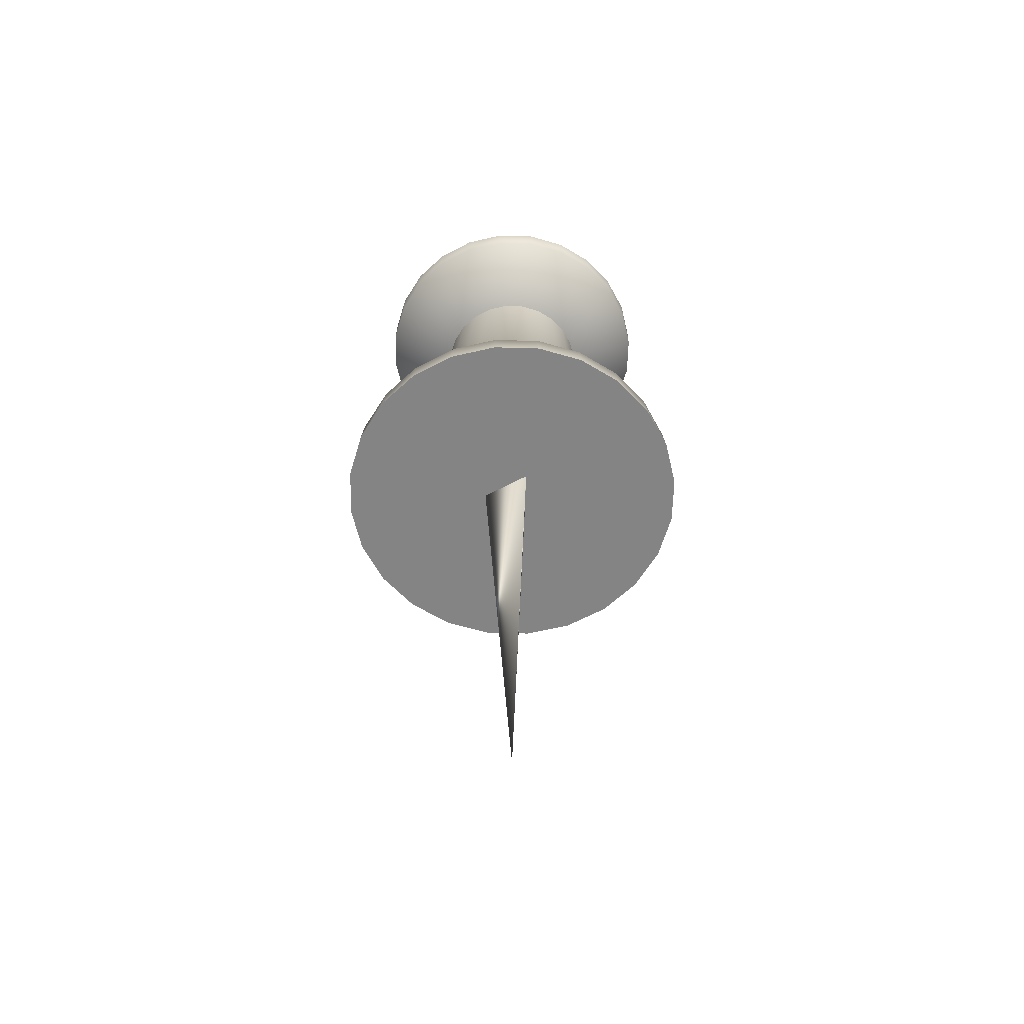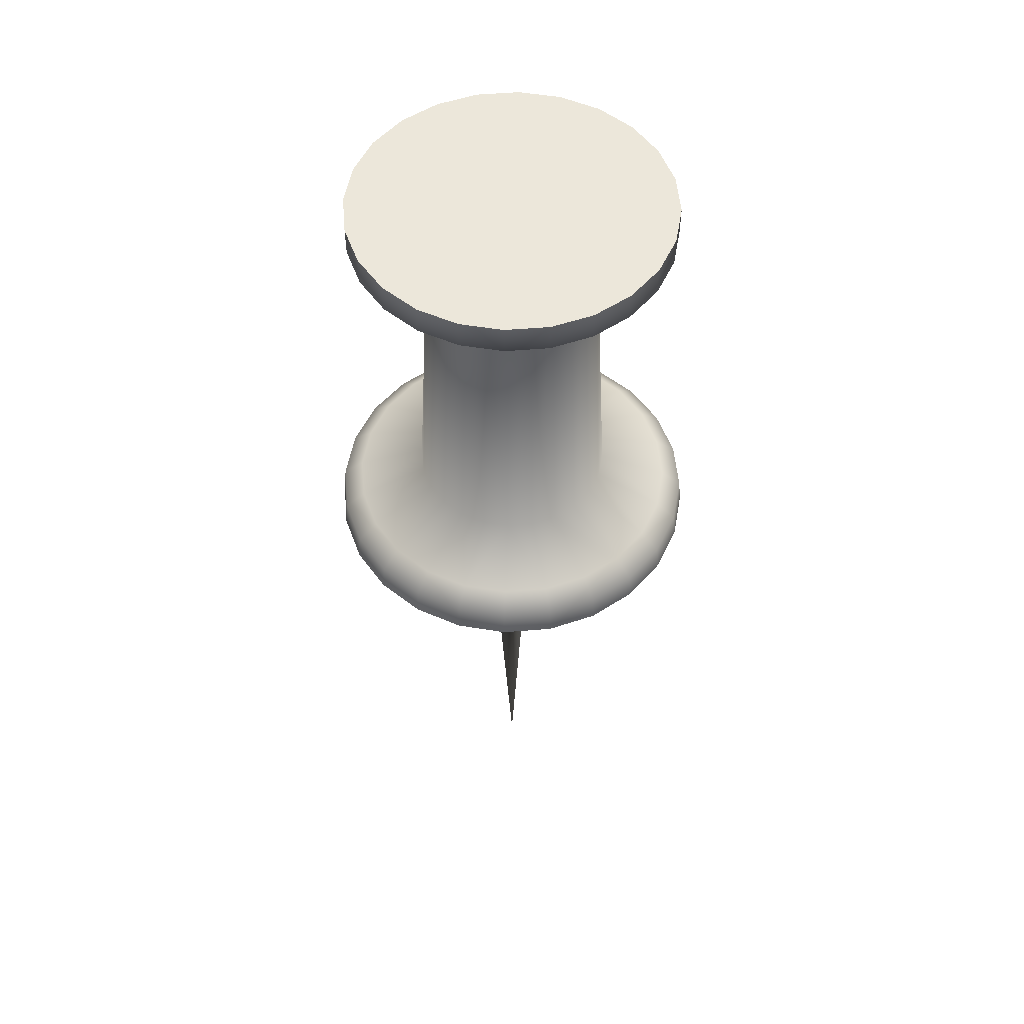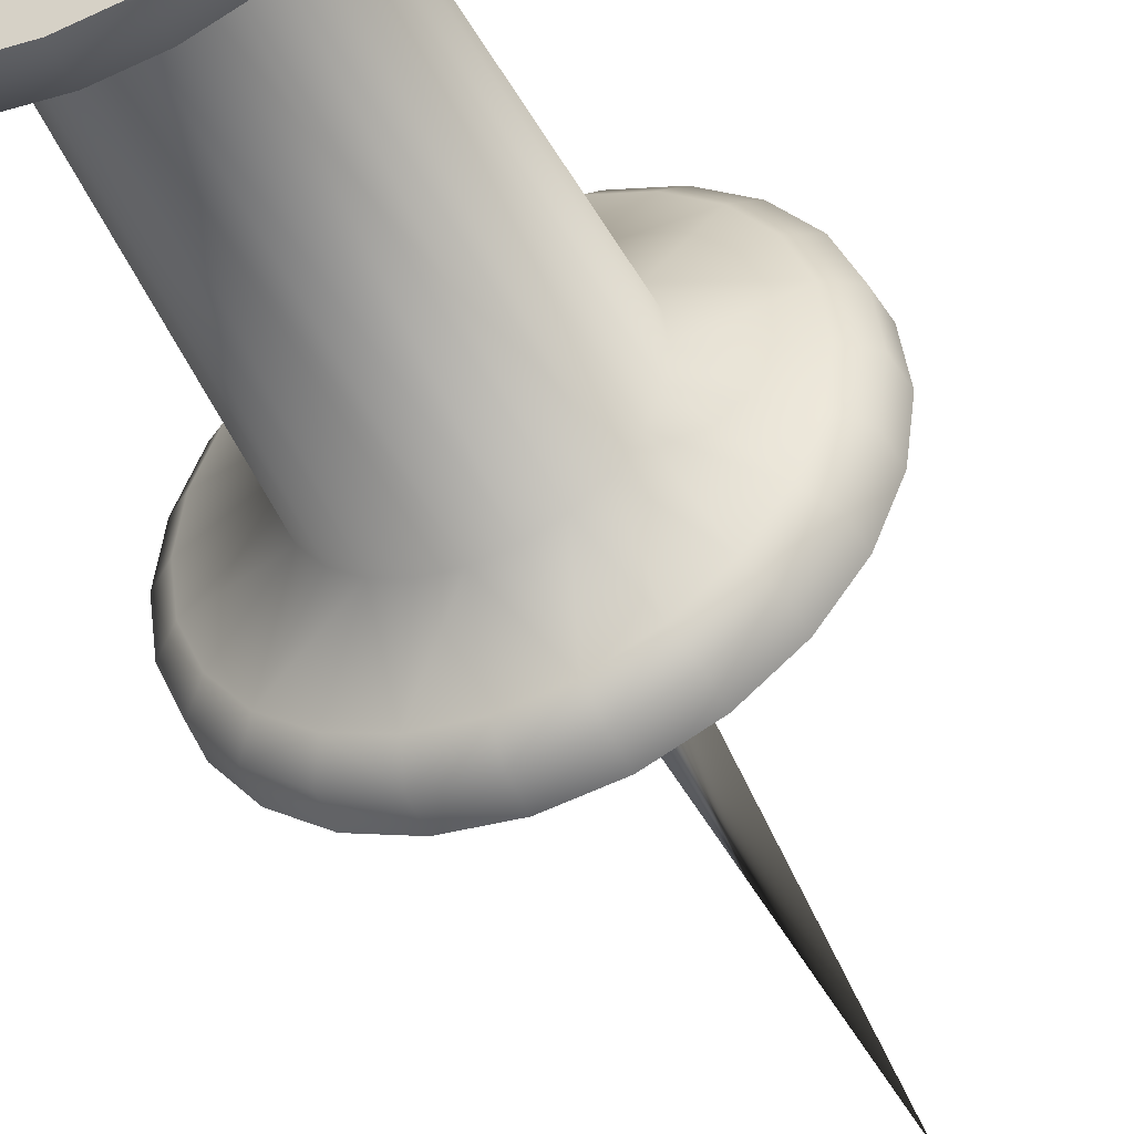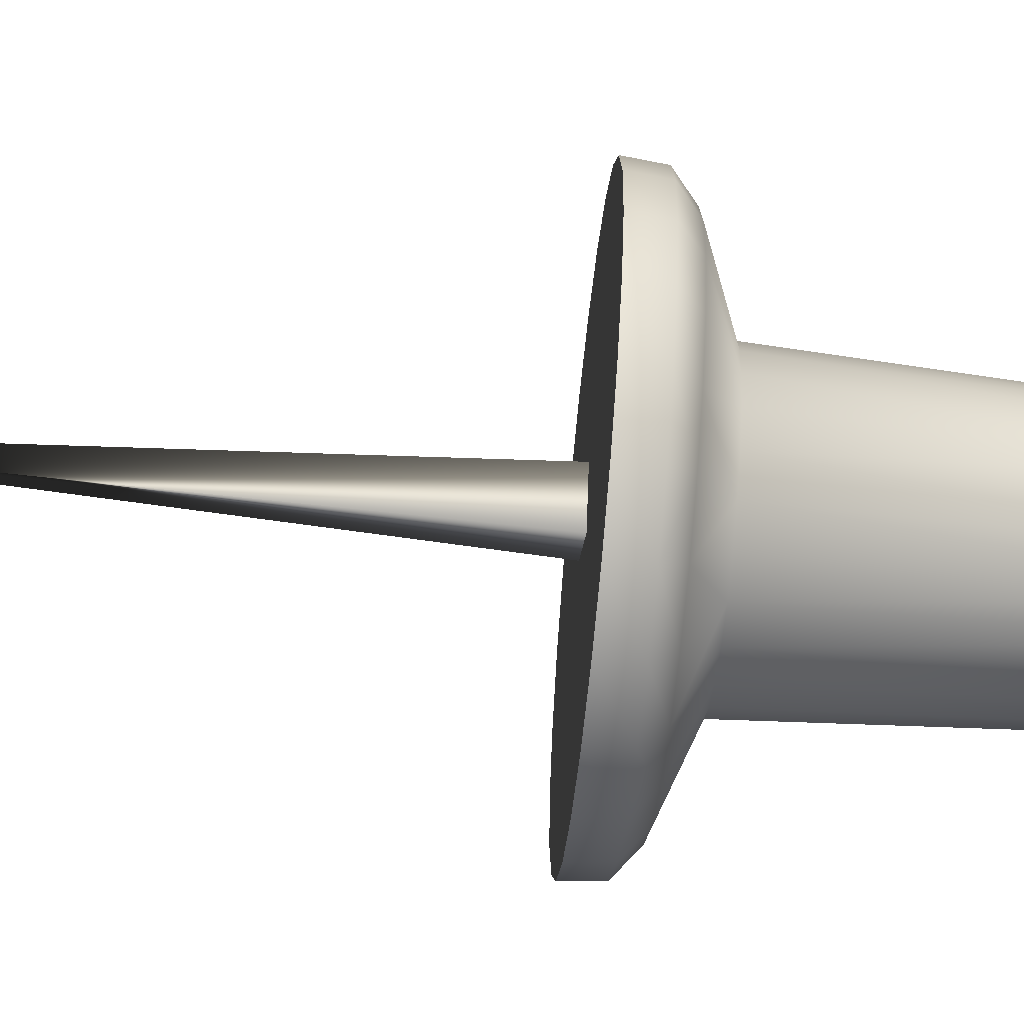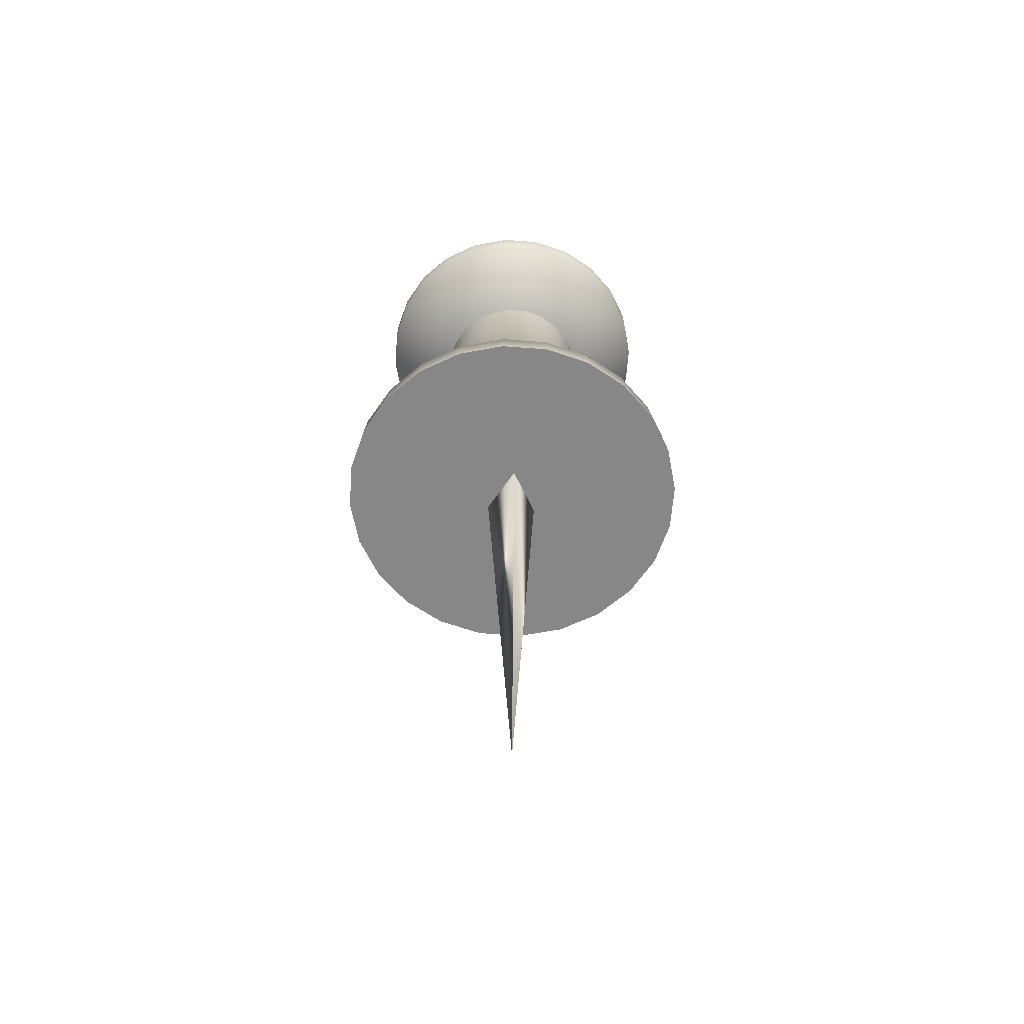
<metadata>
{"format":"obj","ext":"obj","renderer":"f3d","projection":"perspective","resolution":1024,"background":"white","views":[{"elev":-61.5,"azim":-99.2,"up":"+Y"},{"elev":53.1,"azim":2.5,"up":"+Y"},{"elev":-45.3,"azim":-155.8,"up":"+Z"},{"elev":-68.9,"azim":84.6,"up":"+Z"},{"elev":-62.4,"azim":48.1,"up":"+Y"}]}
</metadata>
<code>
o Circle_Circle.001
v 0 0.5816 -0.1209
v -0.03129 0.5816 -0.1168
v -0.06045 0.5816 -0.1047
v -0.0855 0.5816 -0.0855
v -0.1047 0.5816 -0.06045
v -0.1168 0.5816 -0.03129
v -0.1209 0.5816 -0
v -0.1168 0.5816 0.03129
v -0.1047 0.5816 0.06045
v -0.0855 0.5816 0.0855
v -0.06045 0.5816 0.1047
v -0.03129 0.5816 0.1168
v 0 0.5816 0.1209
v 0.03129 0.5816 0.1168
v 0.06045 0.5816 0.1047
v 0.0855 0.5816 0.0855
v 0.1047 0.5816 0.06045
v 0.1168 0.5816 0.03129
v 0.1209 0.5816 -0
v 0.1168 0.5816 -0.03129
v 0.1047 0.5816 -0.06045
v 0.0855 0.5816 -0.0855
v 0.06045 0.5816 -0.1047
v 0.03129 0.5816 -0.1168
v 0 0.5816 -0
v 0 0.5603 -0.1209
v -0.03129 0.5603 -0.1168
v -0.06045 0.5603 -0.1047
v -0.0855 0.5603 -0.0855
v -0.1047 0.5603 -0.06045
v -0.1168 0.5603 -0.03129
v -0.1209 0.5603 -0
v -0.1168 0.5603 0.03129
v -0.1047 0.5603 0.06045
v -0.0855 0.5603 0.0855
v -0.06045 0.5603 0.1047
v -0.03129 0.5603 0.1168
v 0 0.5603 0.1209
v 0.03129 0.5603 0.1168
v 0.06045 0.5603 0.1047
v 0.0855 0.5603 0.0855
v 0.1047 0.5603 0.06045
v 0.1168 0.5603 0.03129
v 0.1209 0.5603 -0
v 0.1168 0.5603 -0.03129
v 0.1047 0.5603 -0.06045
v 0.0855 0.5603 -0.0855
v 0.06045 0.5603 -0.1047
v 0.03129 0.5603 -0.1168
v 0 0.5351 -0.06299
v -0.0163 0.5351 -0.06084
v -0.0315 0.5351 -0.05455
v -0.04454 0.5351 -0.04454
v -0.05455 0.5351 -0.0315
v -0.06084 0.5351 -0.0163
v -0.06299 0.5351 -0
v -0.06084 0.5351 0.0163
v -0.05455 0.5351 0.0315
v -0.04454 0.5351 0.04454
v -0.0315 0.5351 0.05455
v -0.0163 0.5351 0.06084
v 0 0.5351 0.06299
v 0.0163 0.5351 0.06084
v 0.0315 0.5351 0.05455
v 0.04454 0.5351 0.04454
v 0.05455 0.5351 0.0315
v 0.06084 0.5351 0.0163
v 0.06299 0.5351 -0
v 0.06084 0.5351 -0.0163
v 0.05455 0.5351 -0.0315
v 0.04454 0.5351 -0.04454
v 0.0315 0.5351 -0.05455
v 0.0163 0.5351 -0.06084
v 0 0.2984 -0.07538
v -0.01951 0.2984 -0.07281
v -0.03769 0.2984 -0.06528
v -0.0533 0.2984 -0.0533
v -0.06528 0.2984 -0.03769
v -0.07281 0.2984 -0.01951
v -0.07538 0.2984 -0
v -0.07281 0.2984 0.01951
v -0.06528 0.2984 0.03769
v -0.0533 0.2984 0.0533
v -0.03769 0.2984 0.06528
v -0.01951 0.2984 0.07281
v 0 0.2984 0.07538
v 0.01951 0.2984 0.07281
v 0.03769 0.2984 0.06528
v 0.0533 0.2984 0.0533
v 0.06528 0.2984 0.03769
v 0.07281 0.2984 0.01951
v 0.07538 0.2984 -0
v 0.07281 0.2984 -0.01951
v 0.06528 0.2984 -0.03769
v 0.0533 0.2984 -0.0533
v 0.03769 0.2984 -0.06528
v 0.01951 0.2984 -0.07281
v 0 0.2784 -0.1267
v -0.03278 0.2784 -0.1223
v -0.06333 0.2784 -0.1097
v -0.08956 0.2784 -0.08956
v -0.1097 0.2784 -0.06333
v -0.1223 0.2784 -0.03278
v -0.1267 0.2784 -0
v -0.1223 0.2784 0.03278
v -0.1097 0.2784 0.06333
v -0.08956 0.2784 0.08956
v -0.06333 0.2784 0.1097
v -0.03278 0.2784 0.1223
v 0 0.2784 0.1267
v 0.03278 0.2784 0.1223
v 0.06333 0.2784 0.1097
v 0.08956 0.2784 0.08956
v 0.1097 0.2784 0.06333
v 0.1223 0.2784 0.03278
v 0.1267 0.2784 -0
v 0.1223 0.2784 -0.03278
v 0.1097 0.2784 -0.06333
v 0.08956 0.2784 -0.08956
v 0.06333 0.2784 -0.1097
v 0.03278 0.2784 -0.1223
v 0 0.266 -0.1418
v -0.0367 0.266 -0.137
v -0.0709 0.266 -0.1228
v -0.1003 0.266 -0.1003
v -0.1228 0.266 -0.0709
v -0.137 0.266 -0.0367
v -0.1418 0.266 -0
v -0.137 0.266 0.0367
v -0.1228 0.266 0.0709
v -0.1003 0.266 0.1003
v -0.0709 0.266 0.1228
v -0.0367 0.266 0.137
v 0 0.266 0.1418
v 0.0367 0.266 0.137
v 0.0709 0.266 0.1228
v 0.1003 0.266 0.1003
v 0.1228 0.266 0.0709
v 0.137 0.266 0.0367
v 0.1418 0.266 -0
v 0.137 0.266 -0.0367
v 0.1228 0.266 -0.0709
v 0.1003 0.266 -0.1003
v 0.0709 0.266 -0.1228
v 0.0367 0.266 -0.137
v 0 0.2453 -0.1439
v -0.03724 0.2453 -0.139
v -0.07194 0.2453 -0.1246
v -0.1017 0.2453 -0.1017
v -0.1246 0.2453 -0.07194
v -0.139 0.2453 -0.03724
v -0.1439 0.2453 -0
v -0.139 0.2453 0.03724
v -0.1246 0.2453 0.07194
v -0.1017 0.2453 0.1017
v -0.07194 0.2453 0.1246
v -0.03724 0.2453 0.139
v 0 0.2453 0.1439
v 0.03724 0.2453 0.139
v 0.07194 0.2453 0.1246
v 0.1017 0.2453 0.1017
v 0.1246 0.2453 0.07194
v 0.139 0.2453 0.03724
v 0.1439 0.2453 -0
v 0.139 0.2453 -0.03724
v 0.1246 0.2453 -0.07194
v 0.1017 0.2453 -0.1017
v 0.07194 0.2453 -0.1246
v 0.03724 0.2453 -0.139
v 0.003067 0.2453 -0.0233
v -0.02171 0.2453 0.008993
v 0.01864 0.2453 0.01431
v 0 -0.1488 0
v 0 -0.1488 0
v 0 -0.1488 0
v -0.03129 0.5816 -0.1168
v 0 0.5816 -0.1209
v -0.06045 0.5816 -0.1047
v -0.0855 0.5816 -0.0855
v -0.1047 0.5816 -0.06045
v -0.1168 0.5816 -0.03129
v -0.1209 0.5816 -0
v -0.1168 0.5816 0.03129
v -0.1047 0.5816 0.06045
v -0.0855 0.5816 0.0855
v -0.06045 0.5816 0.1047
v -0.03129 0.5816 0.1168
v 0 0.5816 0.1209
v 0.03129 0.5816 0.1168
v 0.06045 0.5816 0.1047
v 0.0855 0.5816 0.0855
v 0.1047 0.5816 0.06045
v 0.1168 0.5816 0.03129
v 0.1209 0.5816 -0
v 0.1168 0.5816 -0.03129
v 0.1047 0.5816 -0.06045
v 0.0855 0.5816 -0.0855
v 0.06045 0.5816 -0.1047
v 0.03129 0.5816 -0.1168
v -0.0163 0.5351 -0.06084
v 0 0.5351 -0.06299
v -0.0315 0.5351 -0.05455
v -0.04454 0.5351 -0.04454
v -0.05455 0.5351 -0.0315
v -0.06084 0.5351 -0.0163
v -0.06299 0.5351 -0
v -0.06084 0.5351 0.0163
v -0.05455 0.5351 0.0315
v -0.04454 0.5351 0.04454
v -0.0315 0.5351 0.05455
v -0.0163 0.5351 0.06084
v 0 0.5351 0.06299
v 0.0163 0.5351 0.06084
v 0.0315 0.5351 0.05455
v 0.04454 0.5351 0.04454
v 0.05455 0.5351 0.0315
v 0.06084 0.5351 0.0163
v 0.06299 0.5351 -0
v 0.06084 0.5351 -0.0163
v 0.05455 0.5351 -0.0315
v 0.04454 0.5351 -0.04454
v 0.0315 0.5351 -0.05455
v 0.0163 0.5351 -0.06084
v -0.03724 0.2453 -0.139
v 0 0.2453 -0.1439
v -0.07194 0.2453 -0.1246
v -0.1017 0.2453 -0.1017
v -0.1246 0.2453 -0.07194
v -0.139 0.2453 -0.03724
v -0.1439 0.2453 -0
v -0.139 0.2453 0.03724
v -0.1246 0.2453 0.07194
v -0.1017 0.2453 0.1017
v -0.07194 0.2453 0.1246
v -0.03724 0.2453 0.139
v 0 0.2453 0.1439
v 0.03724 0.2453 0.139
v 0.07194 0.2453 0.1246
v 0.1017 0.2453 0.1017
v 0.1246 0.2453 0.07194
v 0.139 0.2453 0.03724
v 0.1439 0.2453 -0
v 0.139 0.2453 -0.03724
v 0.1246 0.2453 -0.07194
v 0.1017 0.2453 -0.1017
v 0.07194 0.2453 -0.1246
v 0.03724 0.2453 -0.139
v 0.003067 0.2453 -0.0233
v 0.01864 0.2453 0.01431
v -0.02171 0.2453 0.008993
f 188 25 187
f 181 25 180
f 196 25 195
f 189 25 188
f 182 25 181
f 197 25 196
f 190 25 189
f 183 25 182
f 198 25 197
f 191 25 190
f 184 25 183
f 199 25 198
f 176 25 177
f 192 25 191
f 185 25 184
f 177 25 199
f 178 25 176
f 193 25 192
f 186 25 185
f 179 25 178
f 194 25 193
f 187 25 186
f 180 25 179
f 195 25 194
f 22 21 46
f 15 14 39
f 8 7 32
f 23 22 47
f 16 15 40
f 9 8 33
f 24 23 48
f 2 1 26
f 17 16 41
f 10 9 34
f 1 24 49
f 3 2 27
f 18 17 42
f 11 10 35
f 4 3 28
f 19 18 43
f 12 11 36
f 5 4 29
f 20 19 44
f 13 12 37
f 6 5 30
f 21 20 45
f 14 13 38
f 7 6 31
f 35 209 210
f 29 28 202
f 44 43 217
f 37 36 210
f 30 29 203
f 45 44 218
f 38 37 211
f 31 30 204
f 45 219 220
f 38 212 213
f 32 31 205
f 47 46 220
f 39 213 214
f 33 32 206
f 47 221 222
f 40 214 215
f 34 33 207
f 49 48 222
f 27 26 201
f 42 41 215
f 35 34 208
f 26 49 223
f 28 27 200
f 43 42 216
f 64 63 87
f 57 56 80
f 72 71 95
f 64 88 89
f 58 57 81
f 73 72 96
f 50 74 75
f 66 65 89
f 59 58 82
f 73 97 74
f 52 51 75
f 67 66 90
f 60 59 83
f 53 52 76
f 68 67 91
f 60 84 85
f 54 53 77
f 69 68 92
f 61 85 86
f 54 78 79
f 70 69 93
f 63 62 86
f 56 55 79
f 70 94 95
f 77 76 100
f 92 91 115
f 84 108 109
f 78 77 101
f 92 116 117
f 86 85 109
f 79 78 102
f 94 93 117
f 86 110 111
f 80 79 103
f 94 118 119
f 88 87 111
f 80 104 105
f 96 95 119
f 88 112 113
f 82 81 105
f 96 120 121
f 74 98 99
f 90 89 113
f 82 106 107
f 74 97 121
f 76 75 99
f 91 90 114
f 84 83 107
f 102 101 125
f 117 116 140
f 110 109 133
f 103 102 126
f 118 117 141
f 111 110 134
f 103 127 128
f 119 118 142
f 112 111 135
f 105 104 128
f 120 119 143
f 113 112 136
f 105 129 130
f 120 144 145
f 99 98 122
f 114 113 137
f 106 130 131
f 98 121 145
f 100 99 123
f 115 114 138
f 108 107 131
f 100 124 125
f 115 139 140
f 109 108 132
f 136 238 239
f 130 129 231
f 145 144 246
f 123 122 225
f 138 137 239
f 131 130 232
f 122 145 247
f 124 123 224
f 139 138 240
f 132 131 233
f 125 124 226
f 140 139 241
f 133 132 234
f 125 227 228
f 141 140 242
f 133 235 236
f 127 126 228
f 142 141 243
f 135 134 236
f 128 127 229
f 143 142 244
f 136 135 237
f 129 128 230
f 144 143 245
f 153 154 250
f 168 169 248
f 146 147 248
f 161 162 249
f 154 155 250
f 169 146 248
f 147 148 248
f 162 163 249
f 155 156 250
f 148 149 248
f 163 164 249
f 156 157 250
f 150 248 149
f 164 165 249
f 158 250 157
f 150 151 250
f 166 249 165
f 158 159 249
f 151 152 250
f 166 167 248
f 159 160 249
f 152 153 250
f 167 168 248
f 160 161 249
f 22 46 47
f 15 39 40
f 8 32 33
f 23 47 48
f 16 40 41
f 9 33 34
f 24 48 49
f 2 26 27
f 17 41 42
f 10 34 35
f 1 49 26
f 3 27 28
f 18 42 43
f 11 35 36
f 4 28 29
f 19 43 44
f 12 36 37
f 5 29 30
f 20 44 45
f 13 37 38
f 6 30 31
f 21 45 46
f 14 38 39
f 7 31 32
f 35 210 36
f 29 202 203
f 44 217 218
f 37 210 211
f 30 203 204
f 45 218 219
f 38 211 212
f 31 204 205
f 45 220 46
f 38 213 39
f 32 205 206
f 47 220 221
f 39 214 40
f 33 206 207
f 47 222 48
f 40 215 41
f 34 207 208
f 49 222 223
f 27 201 200
f 42 215 216
f 35 208 209
f 26 223 201
f 28 200 202
f 43 216 217
f 64 87 88
f 57 80 81
f 72 95 96
f 64 89 65
f 58 81 82
f 73 96 97
f 50 75 51
f 66 89 90
f 59 82 83
f 73 74 50
f 52 75 76
f 67 90 91
f 60 83 84
f 53 76 77
f 68 91 92
f 60 85 61
f 54 77 78
f 69 92 93
f 61 86 62
f 54 79 55
f 70 93 94
f 63 86 87
f 56 79 80
f 70 95 71
f 77 100 101
f 92 115 116
f 84 109 85
f 78 101 102
f 92 117 93
f 86 109 110
f 79 102 103
f 94 117 118
f 86 111 87
f 80 103 104
f 94 119 95
f 88 111 112
f 80 105 81
f 96 119 120
f 88 113 89
f 82 105 106
f 96 121 97
f 74 99 75
f 90 113 114
f 82 107 83
f 74 121 98
f 76 99 100
f 91 114 115
f 84 107 108
f 102 125 126
f 117 140 141
f 110 133 134
f 103 126 127
f 118 141 142
f 111 134 135
f 103 128 104
f 119 142 143
f 112 135 136
f 105 128 129
f 120 143 144
f 113 136 137
f 105 130 106
f 120 145 121
f 99 122 123
f 114 137 138
f 106 131 107
f 98 145 122
f 100 123 124
f 115 138 139
f 108 131 132
f 100 125 101
f 115 140 116
f 109 132 133
f 136 239 137
f 130 231 232
f 145 246 247
f 123 225 224
f 138 239 240
f 131 232 233
f 122 247 225
f 124 224 226
f 139 240 241
f 132 233 234
f 125 226 227
f 140 241 242
f 133 234 235
f 125 228 126
f 141 242 243
f 133 236 134
f 127 228 229
f 142 243 244
f 135 236 237
f 128 229 230
f 143 244 245
f 136 237 238
f 129 230 231
f 144 245 246
f 150 250 248
f 158 249 250
f 166 248 249
f 172 173 175
f 170 175 174
f 171 174 173
f 172 175 170
f 170 174 171
f 171 173 172

</code>
